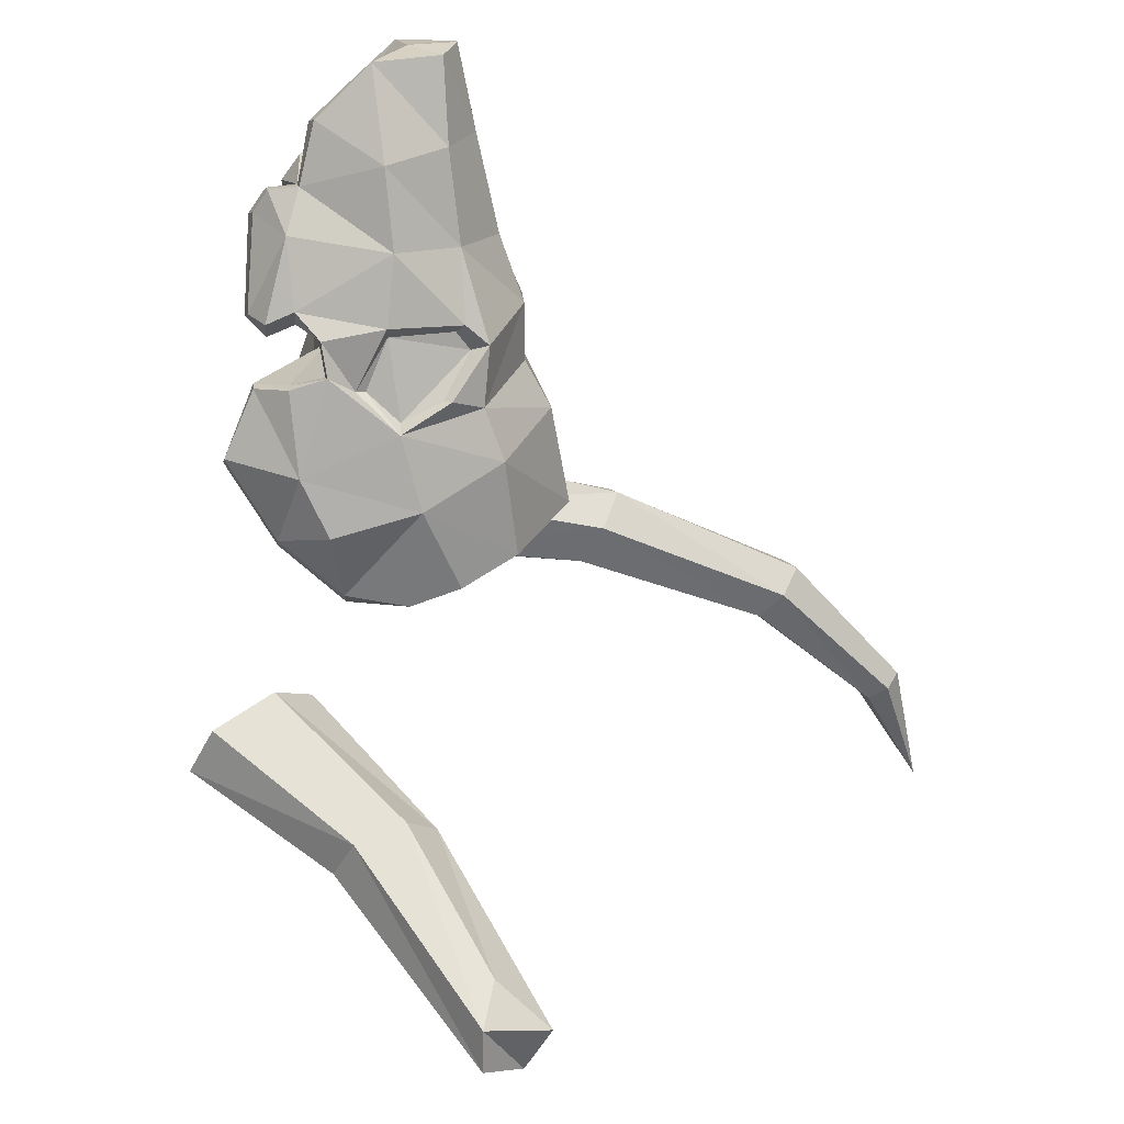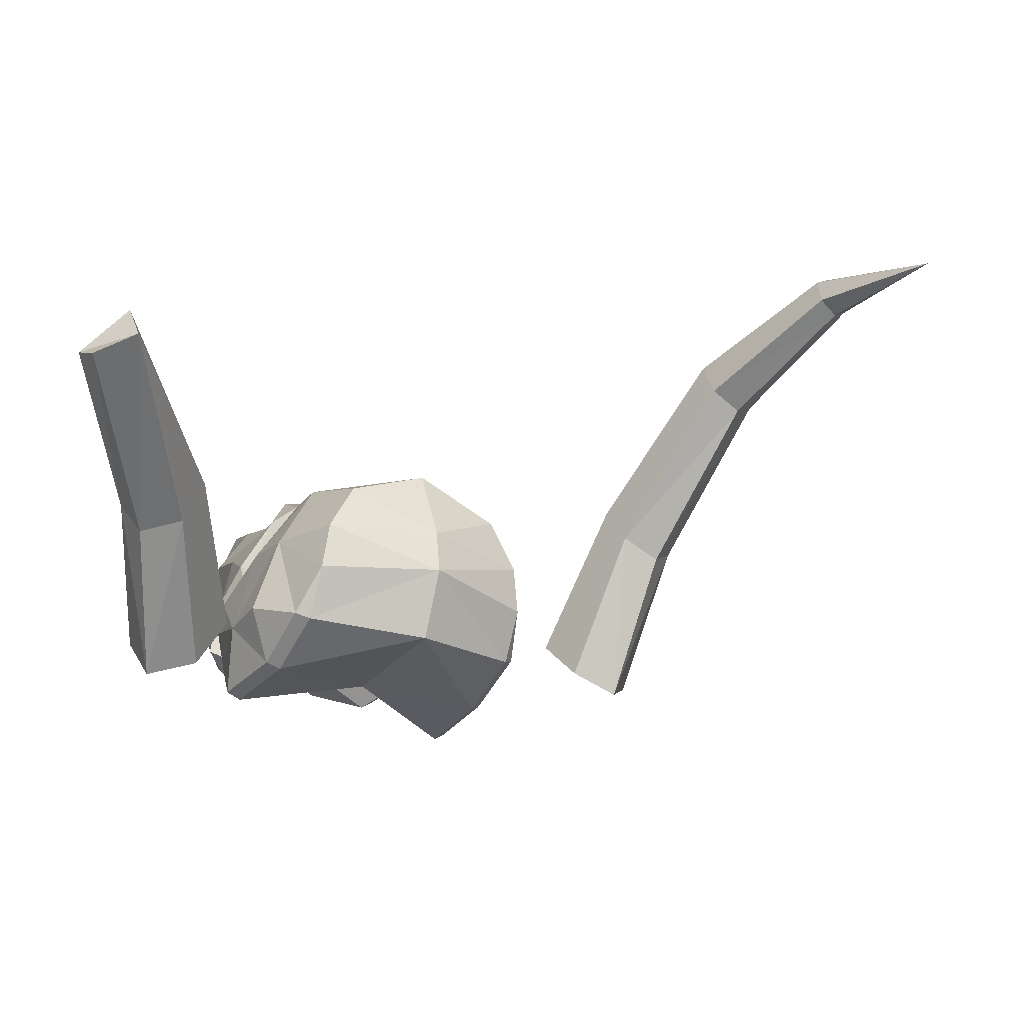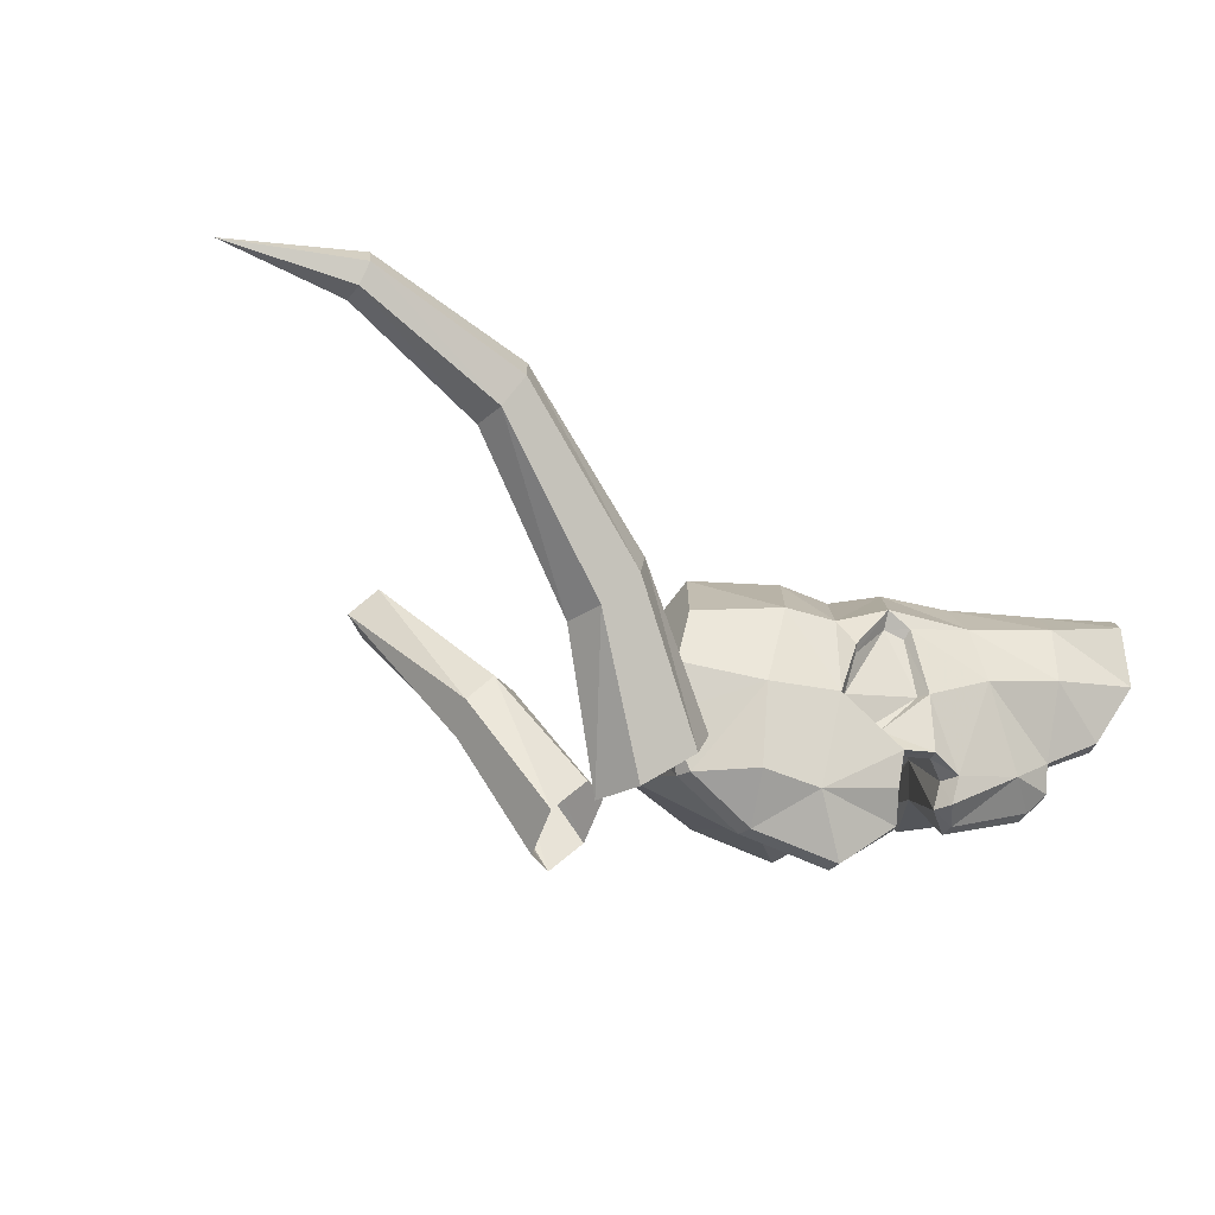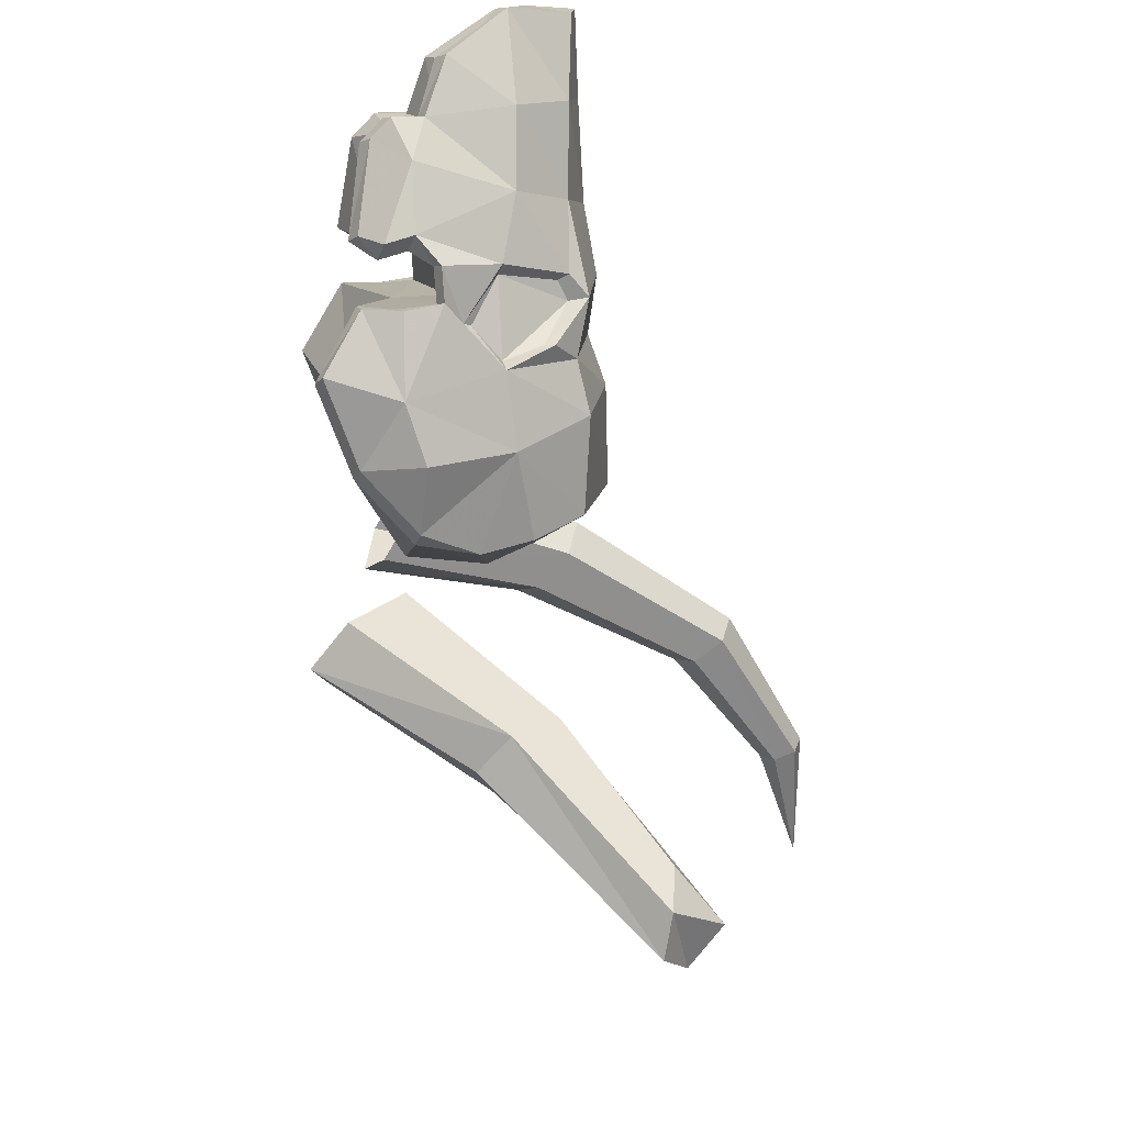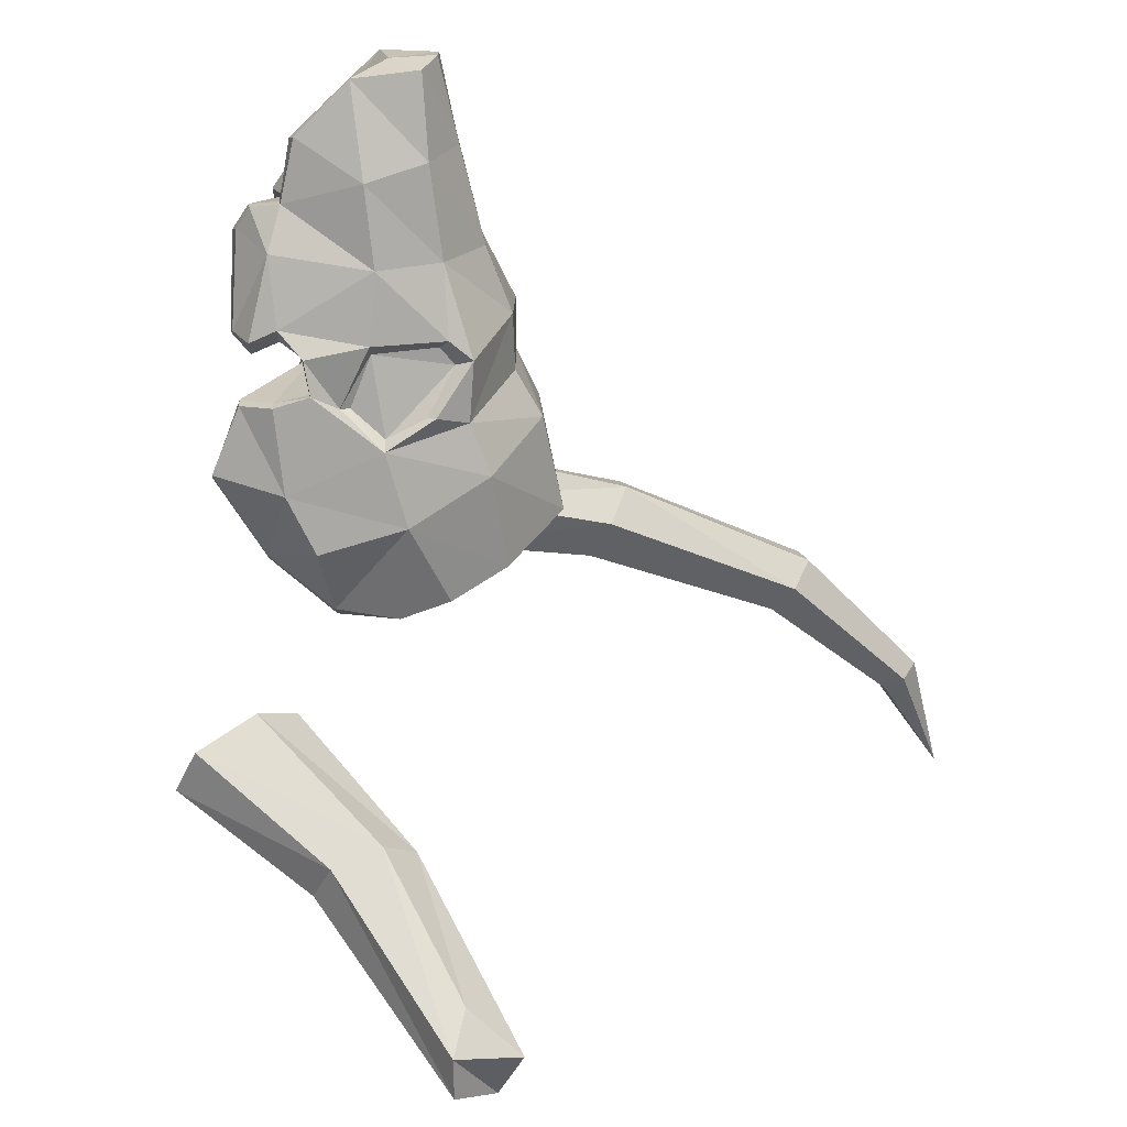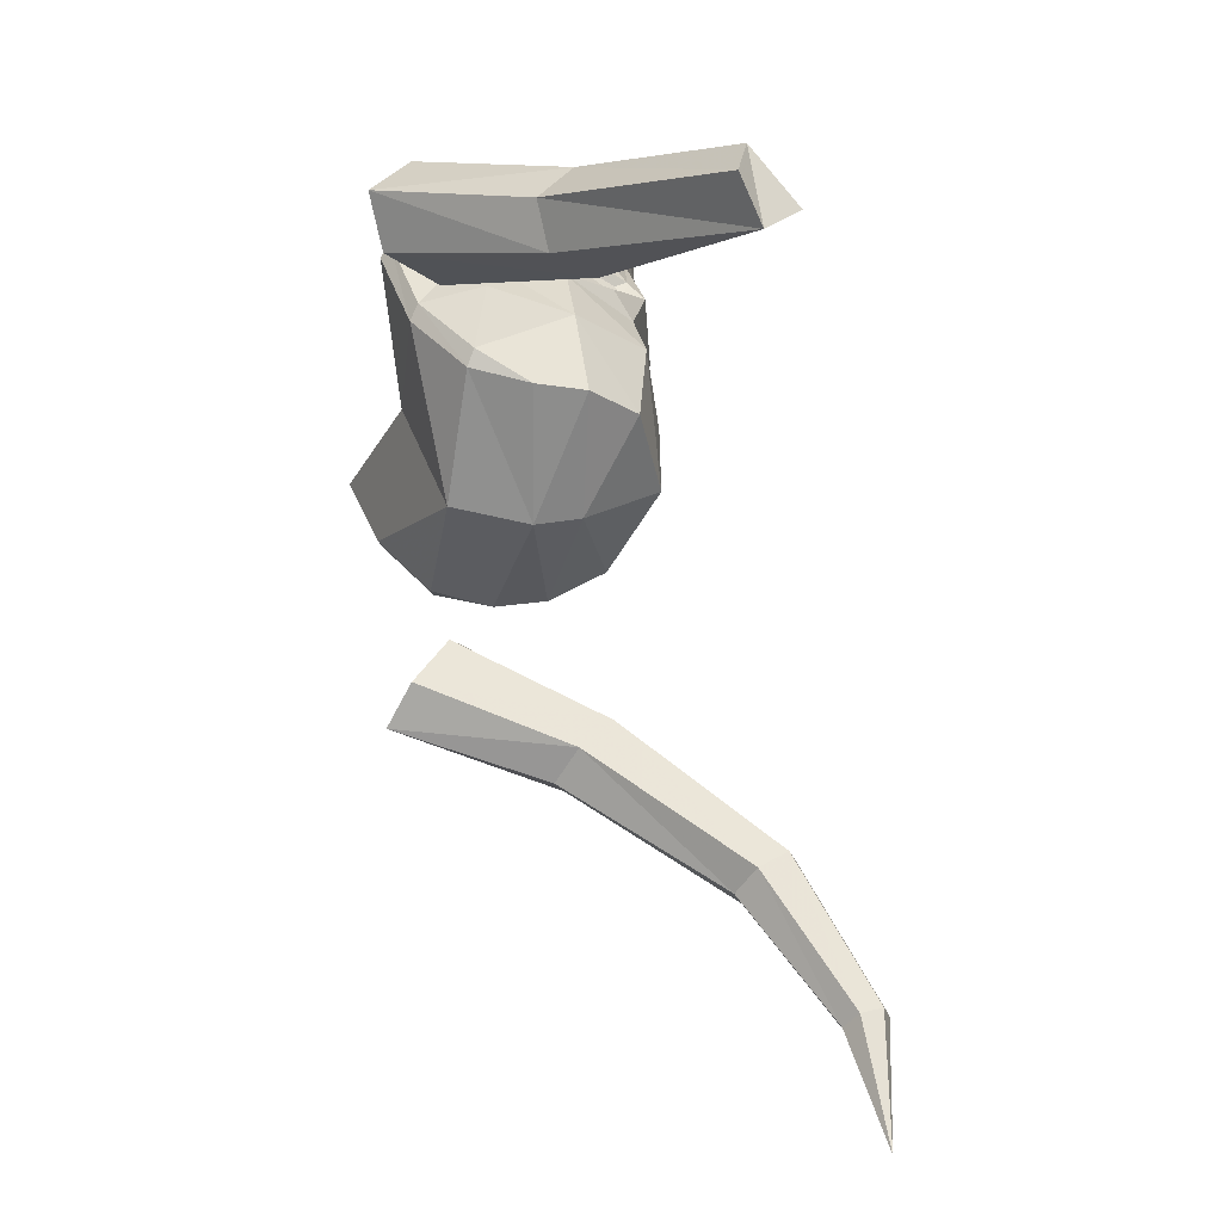
<metadata>
{"format":"obj","ext":"obj","renderer":"f3d","projection":"perspective","resolution":1024,"background":"white","views":[{"elev":-5.2,"azim":-69.5,"up":"+Y"},{"elev":-7.4,"azim":-3.2,"up":"+Z"},{"elev":-12.9,"azim":109.7,"up":"+Z"},{"elev":-16.9,"azim":-88.7,"up":"+Y"},{"elev":-2.1,"azim":-66.1,"up":"+Y"},{"elev":-78.2,"azim":-90.4,"up":"+Y"}]}
</metadata>
<code>
g zhanchang_fuben_191_qiao_02
v 7.839 5.042 2.808
v 1.029 -0.7501 5.275
v 1.223 -2.215 1.996
v 8.127 4.328 -0.9212
v 3.081 11.64 7.165
v -3.466 9.395 10.42
v -0.1474 3.213 10.51
v 5.856 5.338 6.835
v -6.248 22.81 6.642
v -4.756 24.52 2.433
v -8.302 28.93 2.807
v -9.993 28.22 6.983
v -13.85 32.67 7.62
v -15.86 31.95 8.516
v -12.99 26.64 8.679
v -13.48 33.33 2.999
v 5.856 5.338 6.835
v 7.652 5.929 -5.071
v 4.945 9.432 -8.869
v 6.942 10.96 -4.947
v -2.642 22.05 -6.731
v -4.579 21.5 -8.043
v -6.42 26.06 -4.383
v -2.884 22.54 -4.65
v -0.1474 3.213 10.51
v -9.601 20.4 9
v -9.105 27.71 -3.107
v 0.7924 14.7 6.426
v -5.325 12.46 9.196
v 7.839 5.042 2.808
v 6.046 11.13 1.353
v -0.6428 18.44 -8.385
v 0.6271 19 -5.875
v 4.451 14.46 -6.217
v 1.955 14.95 -11.2
v 2.986 15.61 0.8431
v -13.85 32.67 7.62
v -13.48 33.33 2.999
v -16.44 31.92 5.211
v -15.86 31.95 8.516
v -7.139 16.08 9.85
v -1.587 18.01 7.494
v -2.411 19.39 6.141
v -1.678 20.85 1.14
v 1.459 16.37 4.532
v -9.301 26.05 -6.61
v -9.561 27.48 -5.276
v 8.127 4.328 -0.9212
v -11.64 30.93 -1.375
v 1.746 15.5 0.8905
v -1.916 19.89 1
v -1.943 17.55 6.134
v 1.11 16.19 3.887
v -2.513 18.87 5.398
v -1.916 19.89 1
v 0.1517 17.3 -1.055
v 0.3887 17.66 -1.677
v 0.5883 19.45 -3.178
v -1.008 21.33 -3.197
v 7.12 4.711 -5.22
v -3.06 20.58 -6.994
v -5.357 20.65 -8.455
v -10 27.15 -3.335
v -12.51 30.22 -1.883
v -10.14 25.3 -7.09
v -10.47 26.94 -5.52
v 4.336 8.329 -9.1
v 1.259 13.98 -11.52
v -1.591 18.01 -8.485
v -0.3014 18.55 -5.954
v -0.2626 18.79 -3.443
v -1.887 20.71 -3.492
v -3.294 21.06 -4.905
v 7.12 4.711 -5.22
v 8.127 4.328 -0.9212
v 1.223 -2.215 1.996
v 0.07991 -1.983 -3.677
v -5.357 20.65 -8.455
v -3.06 20.58 -6.994
v -10.34 17.08 -4.991
v -12.51 30.22 -1.883
v -10 27.15 -3.335
v -13.66 24.65 -0.976
v -15.43 28.39 0.2756
v -10.47 26.94 -5.52
v -10.14 25.3 -7.09
v -13.85 23.96 -4.037
v 1.259 13.98 -11.52
v 4.336 8.329 -9.1
v -5.164 6.633 -7.248
v -0.3014 18.55 -5.954
v -1.591 18.01 -8.485
v -8.534 13.96 -4.224
v 4.336 8.329 -9.1
v 7.12 4.711 -5.22
v 0.07991 -1.983 -3.677
v -5.164 6.633 -7.248
v -13.48 33.33 2.999
v -16.44 31.92 5.211
v -1.887 20.71 -3.492
v -0.2626 18.79 -3.443
v -8.062 14.36 -0.4092
v -9.238 16.51 -0.5394
v -3.294 21.06 -4.905
v -9.911 17.26 -2.084
v -3.294 21.06 -4.905
v -9.911 17.26 -2.084
v -7.866 -3.348 5.628
v -8.453 -4.53 2.056
v 1.223 -2.215 1.996
v 1.029 -0.7501 5.275
v -9.565 4.884 9.436
v -5.982 -0.9858 8.961
v -13.94 18.71 8.023
v -16.29 24.86 8.114
v -18.88 23.28 4.705
v -17.24 17.85 4.675
v -17.73 30.6 8.317
v -19.71 30 4.119
v -5.982 -0.9858 8.961
v -10.64 -3.841 -1.787
v -14.31 -0.3979 -1.13
v -13.11 -0.2132 -5.627
v -18.83 13.4 -3.823
v -18.53 14.18 -1.84
v -19.48 19.08 -2.038
v -17.74 14.47 -5.68
v -0.1474 3.213 10.51
v -19.08 22.38 -1.315
v -11.06 8.369 8.555
v -12.27 1.347 4.643
v -7.866 -3.348 5.628
v -17.39 9.491 -5.379
v -16.67 4.999 -7.853
v -16.21 3.421 -2.507
v -17.82 9.147 -2.563
v -14.46 6.293 3.976
v -17.73 30.6 8.317
v -19.71 30 4.119
v -12.22 12.33 9.405
v -13.29 13.58 8.094
v -16.21 13.09 3.75
v -13.28 8.498 7.178
v -18.59 21.09 -4.942
v -19.26 22.3 -3.535
v -8.453 -4.53 2.056
v -19.91 26.51 0.1098
v -13.71 7.239 3.666
v -13.13 8.587 6.444
v -12.04 12.16 7.947
v -15.35 12.71 3.412
v -13.01 13.26 7.283
v -15.35 12.71 3.412
v -14.88 9.271 1.644
v -15.46 9.193 1.17
v -18.13 12.18 -0.1232
v -17.43 9.828 0.05762
v -9.414 -4.121 -2.25
v -16.76 14.56 -6.407
v -17.5 12.87 -4.402
v -19.02 26.74 -0.7131
v -18.23 22.75 -1.858
v -18.41 22.7 -4.094
v -17.68 21.27 -5.737
v -15.61 4.966 -8.492
v -11.96 -0.3782 -6.173
v -16.99 9.632 -2.957
v -16.58 10.01 -5.794
v -17.25 12.5 -0.7335
v -16.52 10.1 -0.5226
v -17.19 13.63 -2.41
v -9.414 -4.121 -2.25
v -8.453 -4.53 2.056
v -16.76 14.56 -6.407
v -17.5 12.87 -4.402
v -19.02 26.74 -0.7131
v -18.23 22.75 -1.858
v -18.41 22.7 -4.094
v -17.68 21.27 -5.737
v -15.61 4.966 -8.492
v -11.96 -0.3782 -6.173
v -16.99 9.632 -2.957
v -16.58 10.01 -5.794
v -11.96 -0.3782 -6.173
v -9.414 -4.121 -2.25
v -19.71 30 4.119
v -17.25 12.5 -0.7335
v -16.52 10.1 -0.5226
v -17.19 13.63 -2.41
v -17.19 13.63 -2.41
v 39.85 -15.29 25.49
v 33.21 -7.467 25.83
v 32.16 -8.789 25.31
v 34.44 -6.826 24.72
v 34.6 -7.507 23.1
v 34.44 -6.826 24.72
v 33.55 -8.829 22.58
v 32.32 -9.47 23.69
v 24.93 0.3624 19.94
v 23.54 -1.889 19.31
v 27.04 1.134 18.4
v 27.75 -0.3453 16.23
v 27.04 1.134 18.4
v 26.36 -2.596 15.6
v 24.25 -3.368 17.14
v 23.54 -1.889 19.31
v 24.93 0.3624 19.94
v 17.07 5.858 8.065
v 15.71 2.948 7.423
v 27.04 1.134 18.4
v 19.79 6.484 6.36
v 27.04 1.134 18.4
v 27.75 -0.3453 16.23
v 21.16 4.2 4.014
v 19.79 6.484 6.36
v 26.36 -2.596 15.6
v 19.8 1.29 3.371
v 24.25 -3.368 17.14
v 17.07 0.6642 5.076
v 11.73 8.571 -3.357
v 10.58 4.961 -3.964
v 15.1 8.877 -5.141
v 17.32 5.574 -7.532
v 15.1 8.877 -5.141
v 16.18 1.965 -8.139
v 12.81 1.659 -6.356
v -23.62 -28.34 14.43
v -21.52 -31.43 17.38
v -18.45 -19.44 8.456
v -21.61 -18.99 7.711
v -21.52 -31.43 17.38
v -20.63 -33.88 15.17
v -16.8 -21.27 6.305
v -18.45 -19.44 8.456
v -18.31 -22.66 3.409
v -23.77 -33.92 13.74
v -21.47 -22.21 2.664
v -23.77 -33.92 13.74
v -25.08 -31.32 14.29
v -23.12 -20.38 4.815
v -21.47 -22.21 2.664
v -17.12 -10.76 -0.9919
v -20.86 -10.75 -1.853
v -15.53 -13.27 -3.408
v -17.12 -10.76 -0.9919
v -17.69 -15.76 -6.685
v -21.42 -15.75 -7.547
v -23.01 -13.24 -5.131
v -21.42 -15.75 -7.547
v -25.08 -31.32 14.29
v -23.77 -33.92 13.74
v -20.63 -33.88 15.17
v -21.52 -31.43 17.38
v -23.62 -28.34 14.43
f 1 2 3
f 3 4 1
f 5 6 7
f 7 8 5
f 9 10 11
f 11 12 9
f 13 14 15
f 15 12 13
f 16 13 12
f 12 11 16
f 1 17 2
f 18 19 20
f 21 22 23
f 23 24 21
f 17 25 2
f 12 15 26
f 26 9 12
f 27 11 10
f 10 23 27
f 28 29 6
f 6 5 28
f 8 30 31
f 31 5 8
f 32 33 34
f 34 35 32
f 5 31 36
f 36 28 5
f 37 38 39
f 39 40 37
f 9 26 41
f 41 42 9
f 43 44 10
f 10 9 43
f 41 29 28
f 28 42 41
f 45 28 36
f 22 46 23
f 23 47 27
f 31 30 48
f 48 18 31
f 11 27 49
f 49 16 11
f 23 46 47
f 50 51 52
f 52 53 50
f 54 52 55
f 9 42 43
f 45 42 28
f 56 55 50
f 42 45 53
f 53 52 42
f 45 36 50
f 50 53 45
f 56 50 36
f 36 57 56
f 57 44 55
f 55 56 57
f 44 43 54
f 54 55 44
f 43 42 52
f 52 54 43
f 19 35 34
f 34 20 19
f 57 58 59
f 59 44 57
f 44 59 24
f 24 10 44
f 58 57 36
f 58 36 34
f 33 58 34
f 20 31 18
f 31 20 34
f 34 36 31
f 24 23 10
f 18 48 60
f 22 21 61
f 61 62 22
f 49 27 63
f 63 64 49
f 47 46 65
f 65 66 47
f 35 19 67
f 67 68 35
f 33 32 69
f 69 70 33
f 46 22 62
f 62 65 46
f 19 18 60
f 60 67 19
f 49 64 16
f 27 47 66
f 66 63 27
f 59 58 71
f 71 72 59
f 21 24 73
f 73 61 21
f 32 35 68
f 68 69 32
f 58 33 70
f 70 71 58
f 24 59 72
f 72 73 24
f 74 75 76
f 76 77 74
f 78 79 80
f 81 82 83
f 83 84 81
f 85 86 87
f 88 89 90
f 91 92 93
f 86 78 80
f 80 87 86
f 94 95 96
f 96 97 94
f 98 81 84
f 84 99 98
f 82 85 87
f 87 83 82
f 100 101 102
f 102 103 100
f 79 104 105
f 105 80 79
f 92 88 90
f 90 93 92
f 101 91 93
f 93 102 101
f 106 100 103
f 103 107 106
f 108 109 110
f 110 111 108
f 112 113 7
f 7 6 112
f 114 115 116
f 116 117 114
f 118 115 15
f 15 14 118
f 119 116 115
f 115 118 119
f 108 111 120
f 121 122 123
f 124 125 126
f 126 127 124
f 120 111 128
f 115 114 26
f 26 15 115
f 129 126 117
f 117 116 129
f 130 112 6
f 6 29 130
f 113 112 131
f 131 132 113
f 133 134 135
f 135 136 133
f 112 130 137
f 137 131 112
f 138 40 39
f 39 139 138
f 114 140 41
f 41 26 114
f 141 114 117
f 117 142 141
f 41 140 130
f 130 29 41
f 143 137 130
f 127 126 144
f 126 129 145
f 131 121 146
f 146 132 131
f 116 119 147
f 147 129 116
f 126 145 144
f 148 149 150
f 150 151 148
f 152 153 150
f 114 141 140
f 143 130 140
f 154 148 153
f 140 150 149
f 149 143 140
f 143 149 148
f 148 137 143
f 154 155 137
f 137 148 154
f 155 154 153
f 153 142 155
f 142 153 152
f 152 141 142
f 141 152 150
f 150 140 141
f 123 122 135
f 135 134 123
f 155 142 156
f 156 157 155
f 142 117 125
f 125 156 142
f 137 155 157
f 135 137 157
f 136 135 157
f 122 121 131
f 131 137 135
f 135 122 131
f 125 117 126
f 121 158 146
f 127 159 160
f 160 124 127
f 147 161 162
f 162 129 147
f 145 163 164
f 164 144 145
f 134 165 166
f 166 123 134
f 136 167 168
f 168 133 136
f 144 164 159
f 159 127 144
f 123 166 158
f 158 121 123
f 147 119 161
f 129 162 163
f 163 145 129
f 156 169 170
f 170 157 156
f 124 160 171
f 171 125 124
f 133 168 165
f 165 134 133
f 157 170 167
f 167 136 157
f 125 171 169
f 169 156 125
f 172 77 76
f 76 173 172
f 174 80 175
f 176 84 83
f 83 177 176
f 178 87 179
f 180 90 181
f 182 93 183
f 179 87 80
f 80 174 179
f 184 97 96
f 96 185 184
f 186 99 84
f 84 176 186
f 177 83 87
f 87 178 177
f 187 103 102
f 102 188 187
f 175 80 105
f 105 189 175
f 183 93 90
f 90 180 183
f 188 102 93
f 93 182 188
f 190 107 103
f 103 187 190
f 191 192 193
f 191 194 192
f 191 195 196
f 191 197 195
f 191 198 197
f 191 193 198
f 193 192 199
f 199 200 193
f 192 194 201
f 201 199 192
f 196 195 202
f 202 203 196
f 195 197 204
f 204 202 195
f 197 198 205
f 205 204 197
f 198 193 200
f 200 205 198
f 206 207 208
f 208 209 206
f 207 210 211
f 211 208 207
f 212 213 214
f 214 215 212
f 213 216 217
f 217 214 213
f 216 218 219
f 219 217 216
f 218 206 209
f 209 219 218
f 208 220 221
f 221 209 208
f 222 220 208
f 208 211 222
f 223 224 215
f 215 214 223
f 225 223 214
f 214 217 225
f 219 226 225
f 225 217 219
f 209 221 226
f 226 219 209
f 227 228 229
f 229 230 227
f 231 232 233
f 233 234 231
f 232 235 233
f 232 236 237
f 237 235 232
f 238 239 240
f 240 241 238
f 239 227 230
f 230 240 239
f 229 242 243
f 243 230 229
f 244 245 234
f 234 233 244
f 246 244 233
f 233 235 246
f 247 246 235
f 235 237 247
f 240 248 249
f 249 241 240
f 230 243 248
f 248 240 230
f 250 251 252
f 252 253 250
f 253 254 250

</code>
